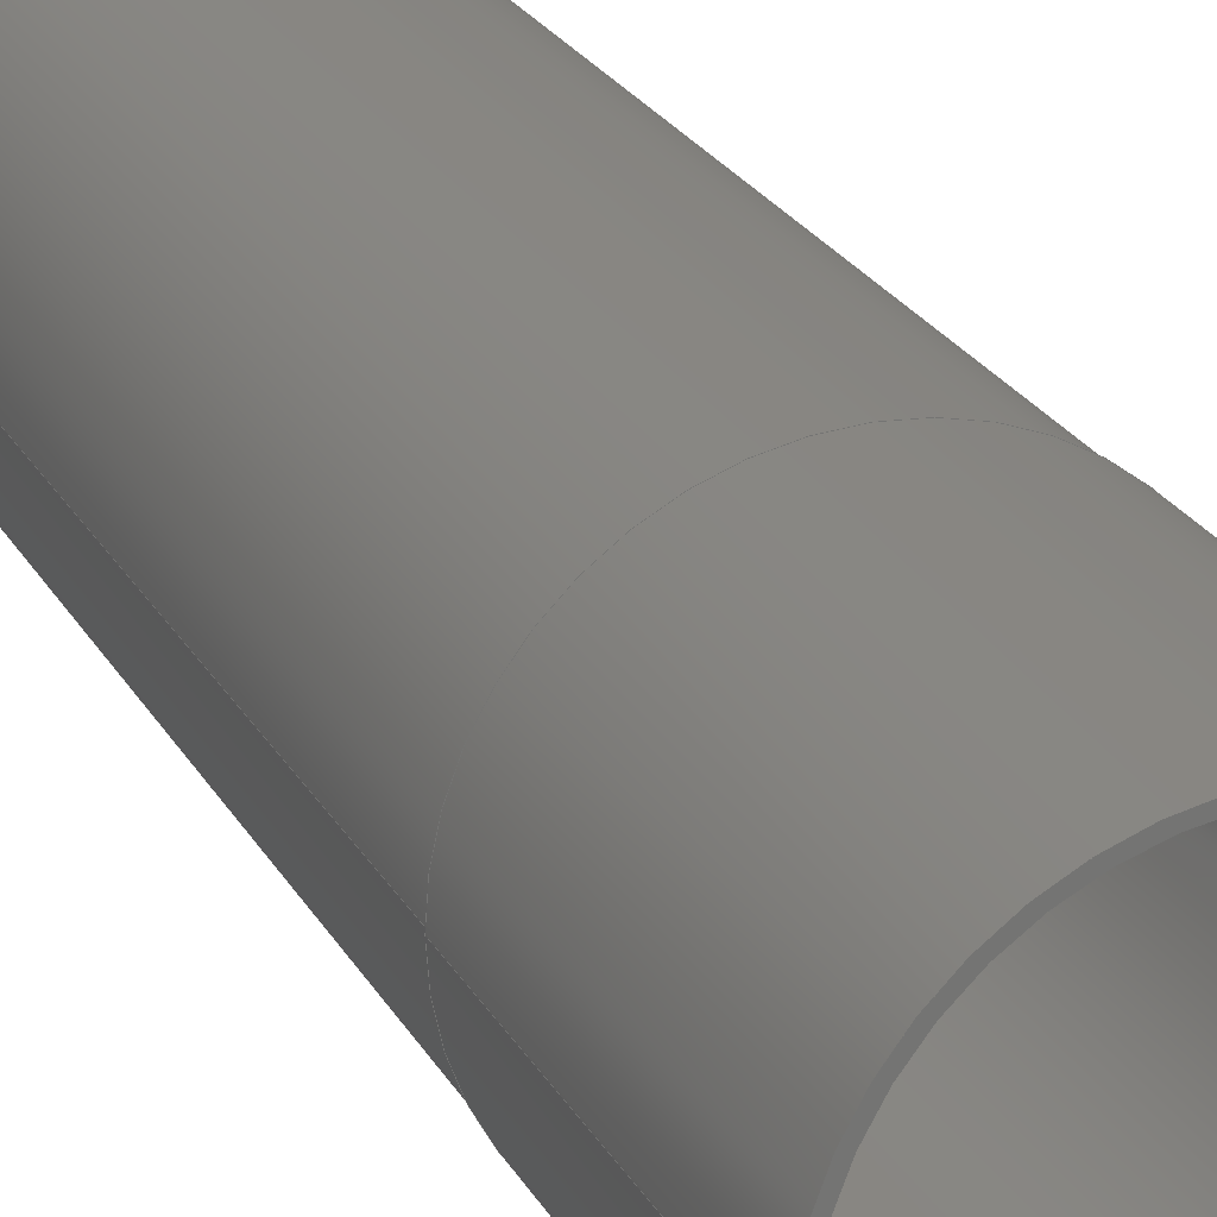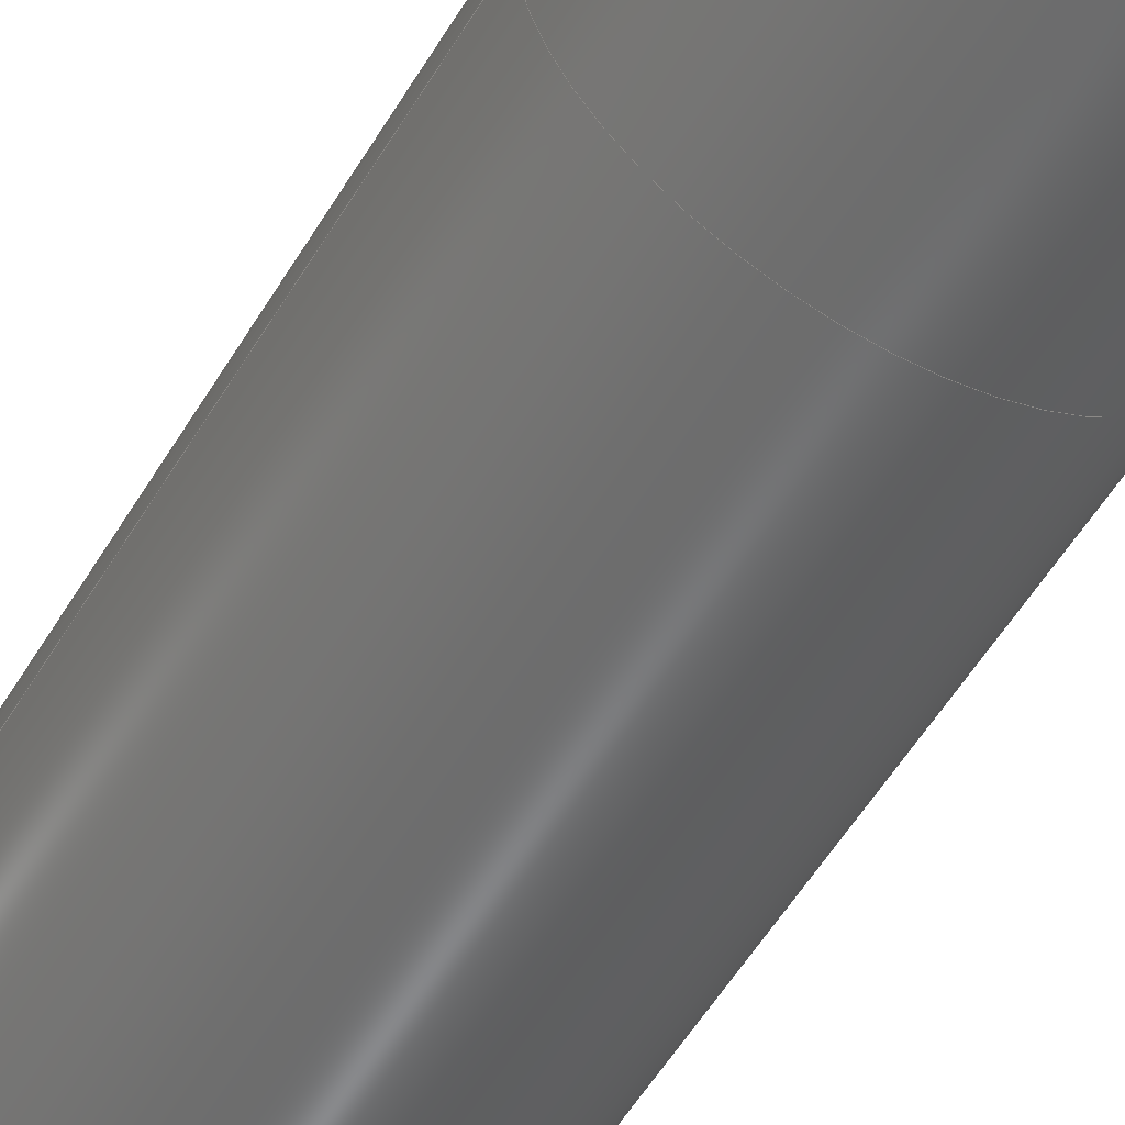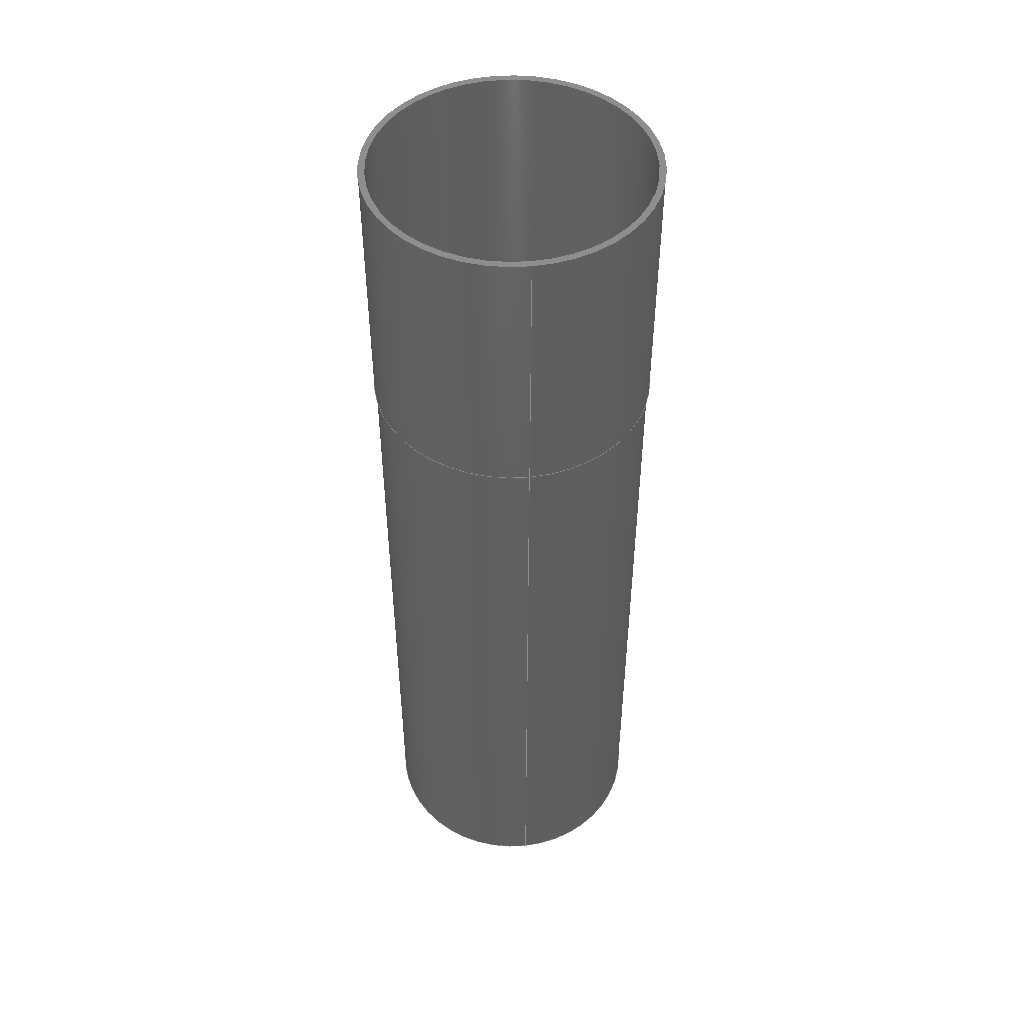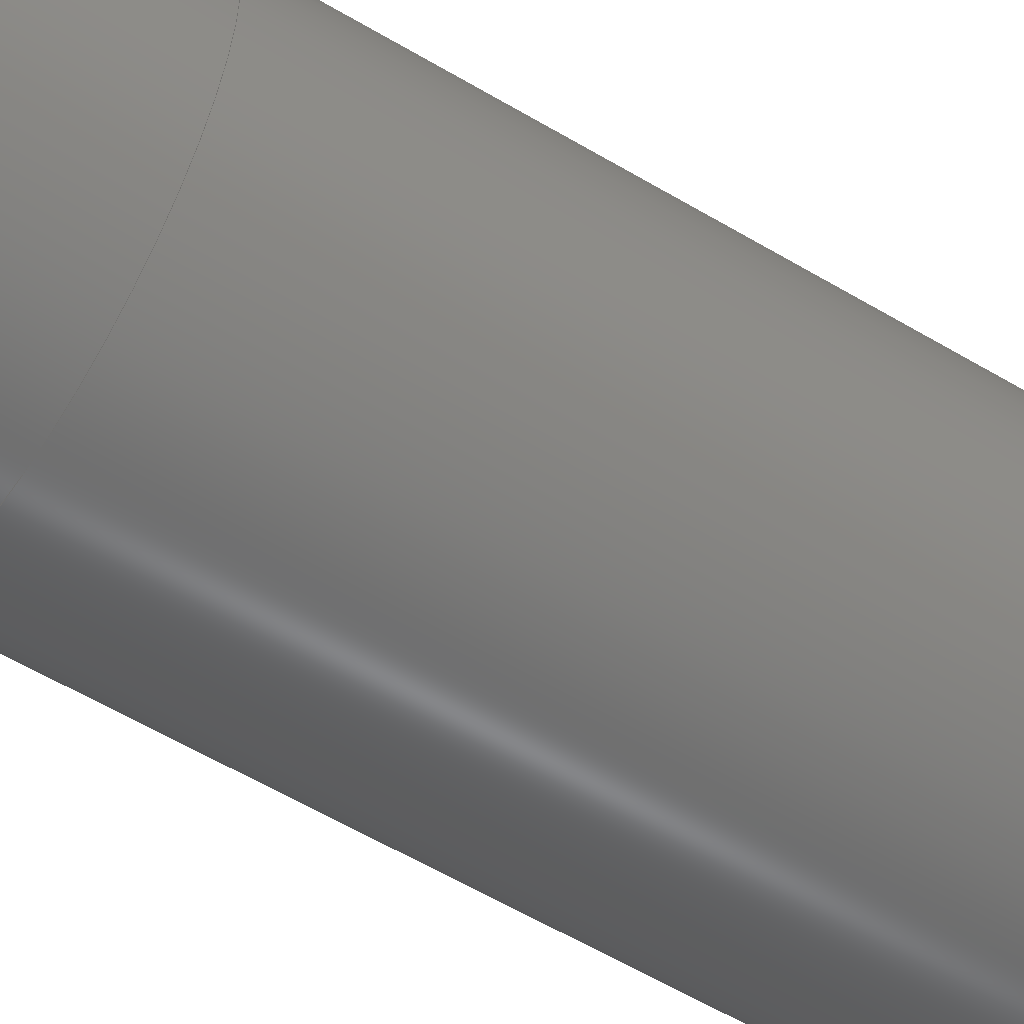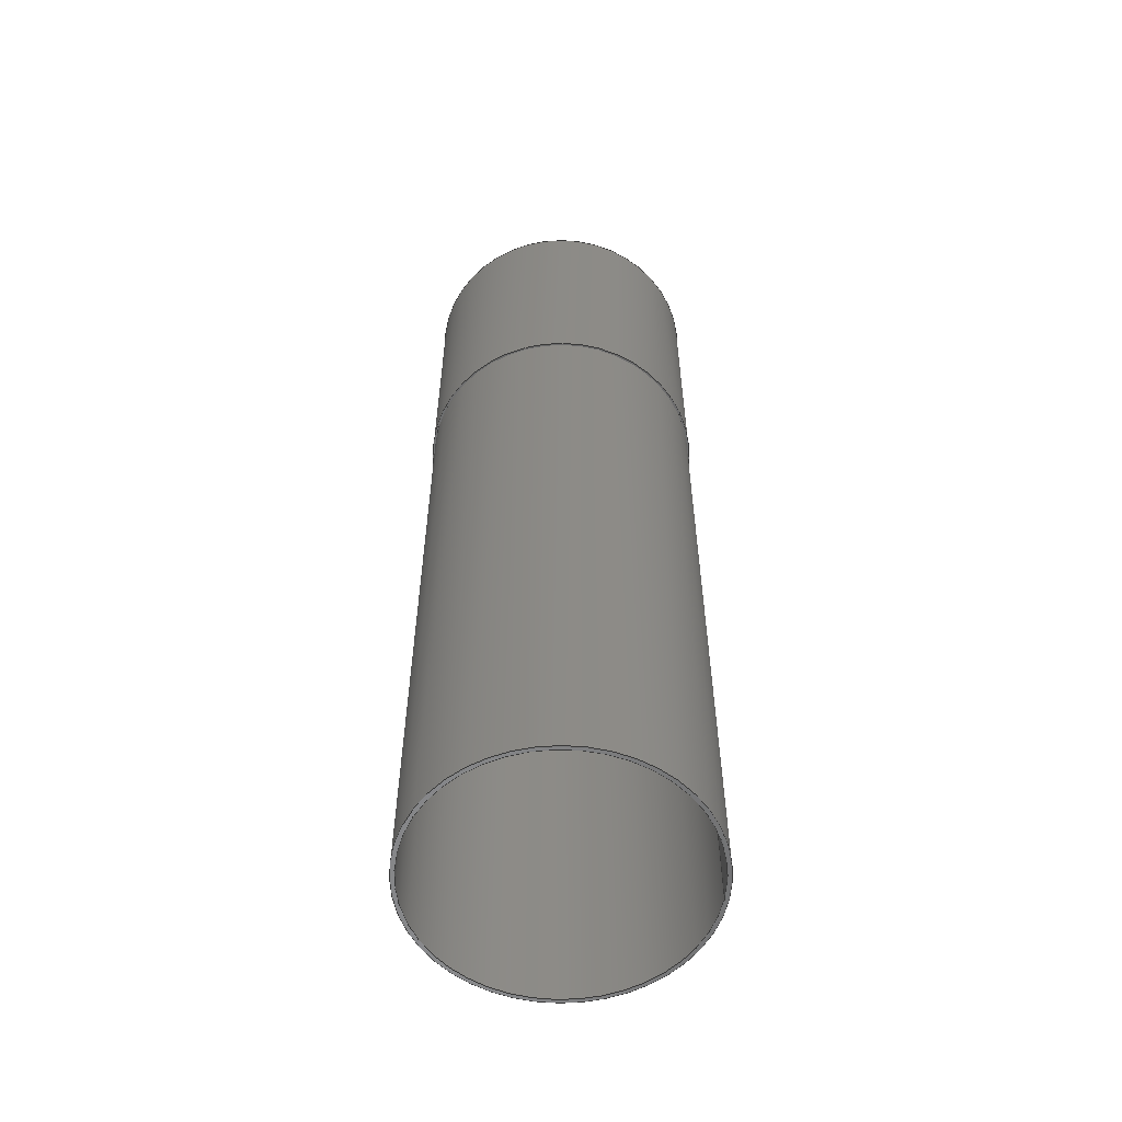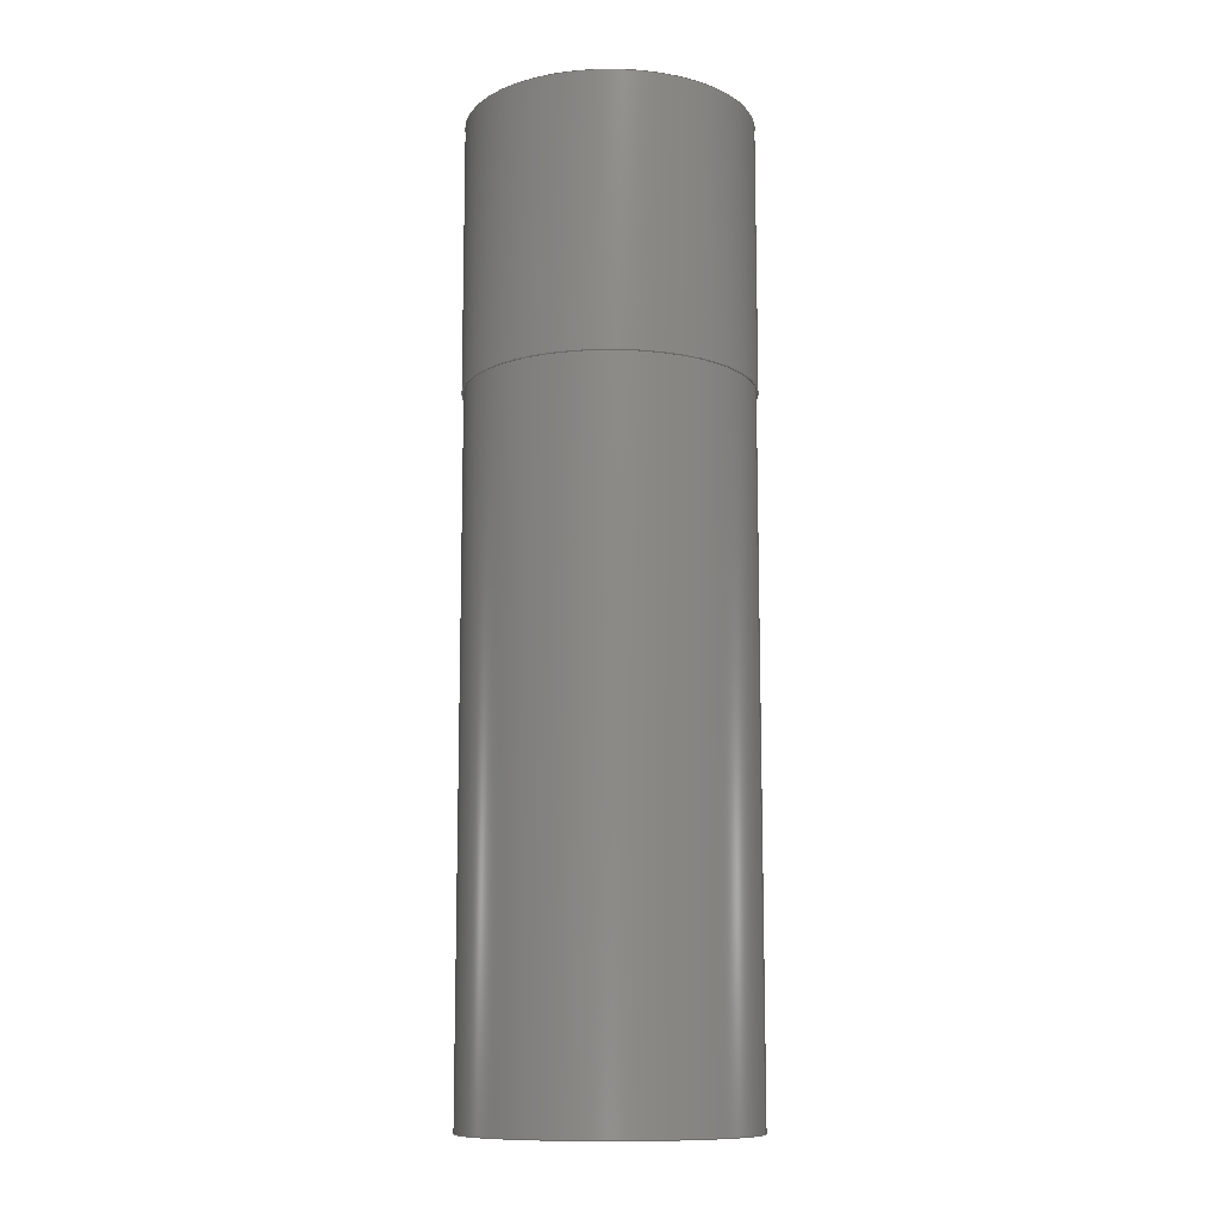
<metadata>
{"format":"step","ext":"step","renderer":"f3d","projection":"perspective","resolution":1024,"background":"white","views":[{"elev":23.0,"azim":-21.8,"up":"+Y"},{"elev":-55.2,"azim":-30.5,"up":"+Y"},{"elev":48.2,"azim":-96.9,"up":"+Z"},{"elev":-55.8,"azim":57.6,"up":"+Y"},{"elev":-56.9,"azim":171.4,"up":"+Z"},{"elev":-11.3,"azim":-166.6,"up":"+Z"}]}
</metadata>
<code>
ISO-10303-21;
DATA;
#1=MECHANICAL_DESIGN_GEOMETRIC_PRESENTATION_REPRESENTATION('',(#4),#161);
#2=SHAPE_REPRESENTATION_RELATIONSHIP('SRR','None',#168,#3);
#3=ADVANCED_BREP_SHAPE_REPRESENTATION('',(#5),#160);
#4=STYLED_ITEM('',(#177),#5);
#5=MANIFOLD_SOLID_BREP('Body1',#81);
#6=LINE('',#144,#9);
#7=LINE('',#150,#10);
#8=LINE('',#154,#11);
#9=VECTOR('',#117,1.9);
#10=VECTOR('',#124,1.825);
#11=VECTOR('',#129,1.875);
#12=CYLINDRICAL_SURFACE('',#98,1.9);
#13=CYLINDRICAL_SURFACE('',#100,1.825);
#14=CYLINDRICAL_SURFACE('',#103,1.875);
#15=FACE_BOUND('',#25,.T.);
#16=FACE_BOUND('',#30,.T.);
#17=FACE_BOUND('',#32,.T.);
#18=FACE_OUTER_BOUND('',#24,.T.);
#19=FACE_OUTER_BOUND('',#26,.T.);
#20=FACE_OUTER_BOUND('',#27,.T.);
#21=FACE_OUTER_BOUND('',#28,.T.);
#22=FACE_OUTER_BOUND('',#29,.T.);
#23=FACE_OUTER_BOUND('',#31,.T.);
#24=EDGE_LOOP('',(#54));
#25=EDGE_LOOP('',(#55));
#26=EDGE_LOOP('',(#56,#57,#58,#59));
#27=EDGE_LOOP('',(#60,#61,#62,#63));
#28=EDGE_LOOP('',(#64,#65,#66,#67));
#29=EDGE_LOOP('',(#68));
#30=EDGE_LOOP('',(#69));
#31=EDGE_LOOP('',(#70));
#32=EDGE_LOOP('',(#71));
#33=CIRCLE('',#96,1.9);
#34=CIRCLE('',#97,1.875);
#35=CIRCLE('',#99,1.9);
#36=CIRCLE('',#101,1.825);
#37=CIRCLE('',#102,1.825);
#38=CIRCLE('',#104,1.875);
#39=VERTEX_POINT('',#138);
#40=VERTEX_POINT('',#140);
#41=VERTEX_POINT('',#143);
#42=VERTEX_POINT('',#147);
#43=VERTEX_POINT('',#149);
#44=VERTEX_POINT('',#153);
#45=EDGE_CURVE('',#39,#39,#33,.T.);
#46=EDGE_CURVE('',#40,#40,#34,.T.);
#47=EDGE_CURVE('',#39,#41,#6,.T.);
#48=EDGE_CURVE('',#41,#41,#35,.T.);
#49=EDGE_CURVE('',#42,#42,#36,.T.);
#50=EDGE_CURVE('',#42,#43,#7,.T.);
#51=EDGE_CURVE('',#43,#43,#37,.T.);
#52=EDGE_CURVE('',#40,#44,#8,.T.);
#53=EDGE_CURVE('',#44,#44,#38,.T.);
#54=ORIENTED_EDGE('',*,*,#45,.T.);
#55=ORIENTED_EDGE('',*,*,#46,.F.);
#56=ORIENTED_EDGE('',*,*,#45,.F.);
#57=ORIENTED_EDGE('',*,*,#47,.T.);
#58=ORIENTED_EDGE('',*,*,#48,.F.);
#59=ORIENTED_EDGE('',*,*,#47,.F.);
#60=ORIENTED_EDGE('',*,*,#49,.F.);
#61=ORIENTED_EDGE('',*,*,#50,.T.);
#62=ORIENTED_EDGE('',*,*,#51,.T.);
#63=ORIENTED_EDGE('',*,*,#50,.F.);
#64=ORIENTED_EDGE('',*,*,#46,.T.);
#65=ORIENTED_EDGE('',*,*,#52,.T.);
#66=ORIENTED_EDGE('',*,*,#53,.T.);
#67=ORIENTED_EDGE('',*,*,#52,.F.);
#68=ORIENTED_EDGE('',*,*,#48,.T.);
#69=ORIENTED_EDGE('',*,*,#49,.T.);
#70=ORIENTED_EDGE('',*,*,#53,.F.);
#71=ORIENTED_EDGE('',*,*,#51,.F.);
#72=PLANE('',#95);
#73=PLANE('',#105);
#74=PLANE('',#106);
#75=ADVANCED_FACE('',(#18,#15),#72,.F.);
#76=ADVANCED_FACE('',(#19),#12,.T.);
#77=ADVANCED_FACE('',(#20),#13,.F.);
#78=ADVANCED_FACE('',(#21),#14,.T.);
#79=ADVANCED_FACE('',(#22,#16),#73,.T.);
#80=ADVANCED_FACE('',(#23,#17),#74,.F.);
#81=CLOSED_SHELL('',(#75,#76,#77,#78,#79,#80));
#82=DERIVED_UNIT_ELEMENT(#84,1);
#83=DERIVED_UNIT_ELEMENT(#163,3);
#84=(
MASS_UNIT()
NAMED_UNIT(*)
SI_UNIT(.KILO.,.GRAM.)
);
#85=DERIVED_UNIT((#82,#83));
#86=MEASURE_REPRESENTATION_ITEM('density measure',
POSITIVE_RATIO_MEASURE(7850),#85);
#87=PROPERTY_DEFINITION_REPRESENTATION(#92,#89);
#88=PROPERTY_DEFINITION_REPRESENTATION(#93,#90);
#89=REPRESENTATION('material name',(#91),#160);
#90=REPRESENTATION('density',(#86),#160);
#91=DESCRIPTIVE_REPRESENTATION_ITEM('Steel','Steel');
#92=PROPERTY_DEFINITION('material property','material name',#170);
#93=PROPERTY_DEFINITION('material property','density of part',#170);
#94=AXIS2_PLACEMENT_3D('placement',#136,#107,#108);
#95=AXIS2_PLACEMENT_3D('',#137,#109,#110);
#96=AXIS2_PLACEMENT_3D('',#139,#111,#112);
#97=AXIS2_PLACEMENT_3D('',#141,#113,#114);
#98=AXIS2_PLACEMENT_3D('',#142,#115,#116);
#99=AXIS2_PLACEMENT_3D('',#145,#118,#119);
#100=AXIS2_PLACEMENT_3D('',#146,#120,#121);
#101=AXIS2_PLACEMENT_3D('',#148,#122,#123);
#102=AXIS2_PLACEMENT_3D('',#151,#125,#126);
#103=AXIS2_PLACEMENT_3D('',#152,#127,#128);
#104=AXIS2_PLACEMENT_3D('',#155,#130,#131);
#105=AXIS2_PLACEMENT_3D('',#156,#132,#133);
#106=AXIS2_PLACEMENT_3D('',#157,#134,#135);
#107=DIRECTION('axis',(0,0,1));
#108=DIRECTION('refdir',(1,0,0));
#109=DIRECTION('center_axis',(0,0,1));
#110=DIRECTION('ref_axis',(1,0,0));
#111=DIRECTION('center_axis',(0,0,-1));
#112=DIRECTION('ref_axis',(1,0,0));
#113=DIRECTION('center_axis',(0,0,-1));
#114=DIRECTION('ref_axis',(1,0,0));
#115=DIRECTION('center_axis',(0,0,-1));
#116=DIRECTION('ref_axis',(1,0,0));
#117=DIRECTION('',(0,0,1));
#118=DIRECTION('center_axis',(0,0,1));
#119=DIRECTION('ref_axis',(1,0,0));
#120=DIRECTION('center_axis',(0,0,1));
#121=DIRECTION('ref_axis',(1,0,0));
#122=DIRECTION('center_axis',(0,0,-1));
#123=DIRECTION('ref_axis',(1,0,0));
#124=DIRECTION('',(0,0,-1));
#125=DIRECTION('center_axis',(0,0,-1));
#126=DIRECTION('ref_axis',(1,0,0));
#127=DIRECTION('center_axis',(0,0,1));
#128=DIRECTION('ref_axis',(1,0,0));
#129=DIRECTION('',(0,0,-1));
#130=DIRECTION('center_axis',(0,0,1));
#131=DIRECTION('ref_axis',(1,0,0));
#132=DIRECTION('center_axis',(0,0,1));
#133=DIRECTION('ref_axis',(1,0,0));
#134=DIRECTION('center_axis',(0,0,1));
#135=DIRECTION('ref_axis',(1,0,0));
#136=CARTESIAN_POINT('',(0,0,0));
#137=CARTESIAN_POINT('Origin',(0,0,9.2));
#138=CARTESIAN_POINT('',(-1.9,-2.327e-16,9.2));
#139=CARTESIAN_POINT('Origin',(0,0,9.2));
#140=CARTESIAN_POINT('',(-1.875,2.296e-16,9.2));
#141=CARTESIAN_POINT('Origin',(0,0,9.2));
#142=CARTESIAN_POINT('Origin',(0,0,12.8));
#143=CARTESIAN_POINT('',(-1.9,-2.327e-16,12.8));
#144=CARTESIAN_POINT('',(-1.9,2.327e-16,12.8));
#145=CARTESIAN_POINT('Origin',(0,0,12.8));
#146=CARTESIAN_POINT('Origin',(0,0,0));
#147=CARTESIAN_POINT('',(-1.825,-2.235e-16,12.8));
#148=CARTESIAN_POINT('Origin',(0,0,12.8));
#149=CARTESIAN_POINT('',(-1.825,-2.235e-16,0));
#150=CARTESIAN_POINT('',(-1.825,-2.235e-16,0));
#151=CARTESIAN_POINT('Origin',(0,0,0));
#152=CARTESIAN_POINT('Origin',(0,0,0));
#153=CARTESIAN_POINT('',(-1.875,-2.296e-16,0));
#154=CARTESIAN_POINT('',(-1.875,-2.296e-16,0));
#155=CARTESIAN_POINT('Origin',(0,0,0));
#156=CARTESIAN_POINT('Origin',(0,0,12.8));
#157=CARTESIAN_POINT('Origin',(0,0,0));
#158=UNCERTAINTY_MEASURE_WITH_UNIT(LENGTH_MEASURE(0.001),#162,
'DISTANCE_ACCURACY_VALUE',
'Maximum model space distance between geometric entities at asserted c
onnectivities');
#159=UNCERTAINTY_MEASURE_WITH_UNIT(LENGTH_MEASURE(0.001),#162,
'DISTANCE_ACCURACY_VALUE',
'Maximum model space distance between geometric entities at asserted c
onnectivities');
#160=(
GEOMETRIC_REPRESENTATION_CONTEXT(3)
GLOBAL_UNCERTAINTY_ASSIGNED_CONTEXT((#158))
GLOBAL_UNIT_ASSIGNED_CONTEXT((#162,#164,#165))
REPRESENTATION_CONTEXT('','3D')
);
#161=(
GEOMETRIC_REPRESENTATION_CONTEXT(3)
GLOBAL_UNCERTAINTY_ASSIGNED_CONTEXT((#159))
GLOBAL_UNIT_ASSIGNED_CONTEXT((#162,#164,#165))
REPRESENTATION_CONTEXT('','3D')
);
#162=(
LENGTH_UNIT()
NAMED_UNIT(*)
SI_UNIT(.CENTI.,.METRE.)
);
#163=(
LENGTH_UNIT()
NAMED_UNIT(*)
SI_UNIT($,.METRE.)
);
#164=(
NAMED_UNIT(*)
PLANE_ANGLE_UNIT()
SI_UNIT($,.RADIAN.)
);
#165=(
NAMED_UNIT(*)
SI_UNIT($,.STERADIAN.)
SOLID_ANGLE_UNIT()
);
#166=SHAPE_DEFINITION_REPRESENTATION(#167,#168);
#167=PRODUCT_DEFINITION_SHAPE('',$,#170);
#168=SHAPE_REPRESENTATION('',(#94),#160);
#169=PRODUCT_DEFINITION_CONTEXT('part definition',#174,'design');
#170=PRODUCT_DEFINITION('Heat Exchange Cylinder',
'Heat Exchange Cylinder v1',#171,#169);
#171=PRODUCT_DEFINITION_FORMATION('',$,#176);
#172=PRODUCT_RELATED_PRODUCT_CATEGORY('Heat Exchange Cylinder v1',
'Heat Exchange Cylinder v1',(#176));
#173=APPLICATION_PROTOCOL_DEFINITION('international standard',
'automotive_design',2009,#174);
#174=APPLICATION_CONTEXT(
'Core Data for Automotive Mechanical Design Process');
#175=PRODUCT_CONTEXT('part definition',#174,'mechanical');
#176=PRODUCT('Heat Exchange Cylinder','Heat Exchange Cylinder v1',$,(#175));
#177=PRESENTATION_STYLE_ASSIGNMENT((#178));
#178=SURFACE_STYLE_USAGE(.BOTH.,#179);
#179=SURFACE_SIDE_STYLE('',(#180));
#180=SURFACE_STYLE_FILL_AREA(#181);
#181=FILL_AREA_STYLE('Steel - Satin',(#182));
#182=FILL_AREA_STYLE_COLOUR('Steel - Satin',#183);
#183=COLOUR_RGB('Steel - Satin',0.6275,0.6275,0.6275);
ENDSEC;
END-ISO-10303-21;

</code>
